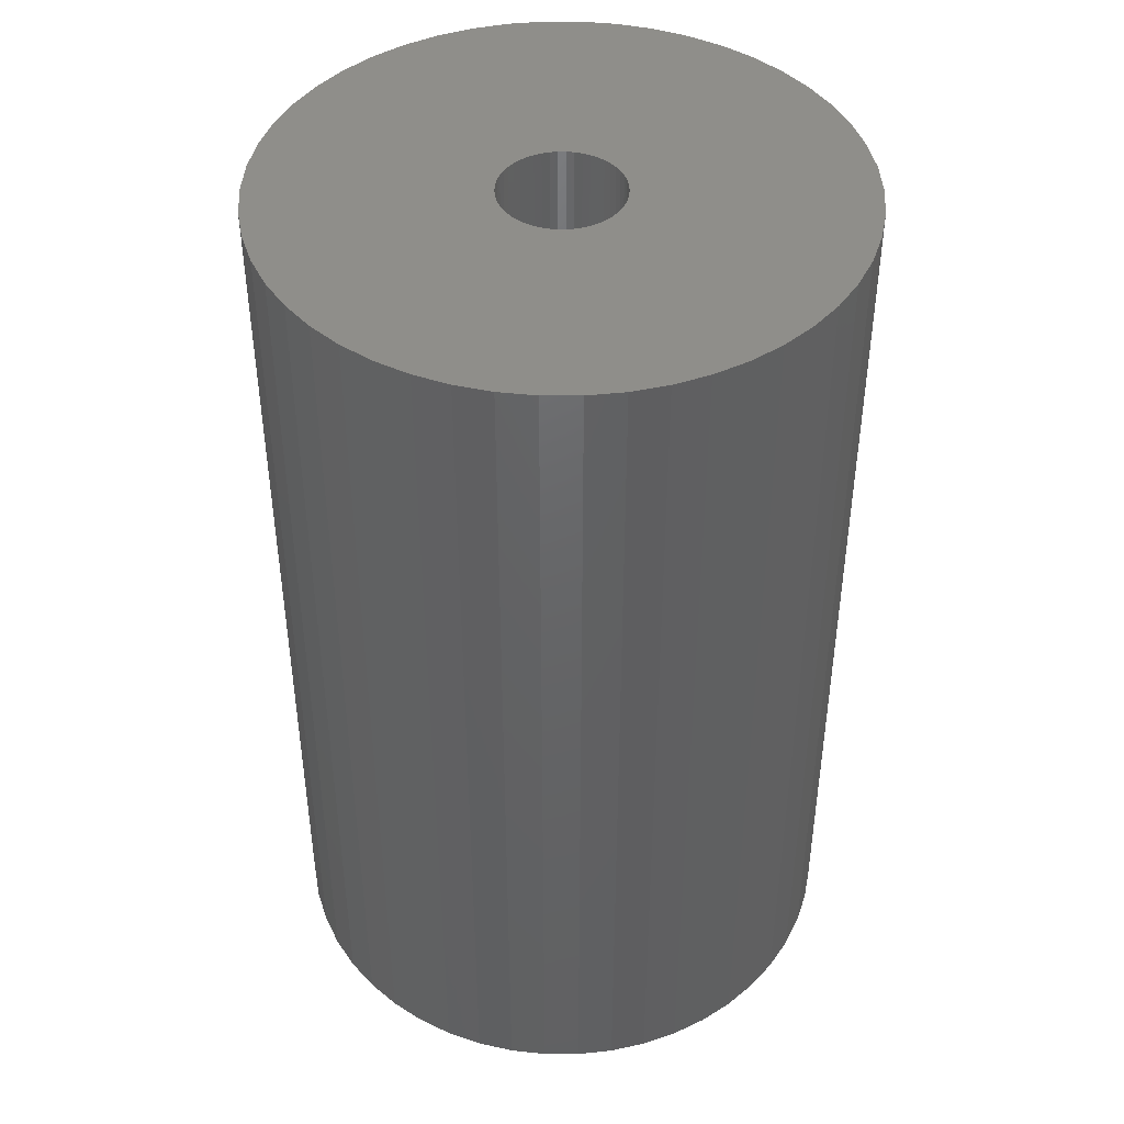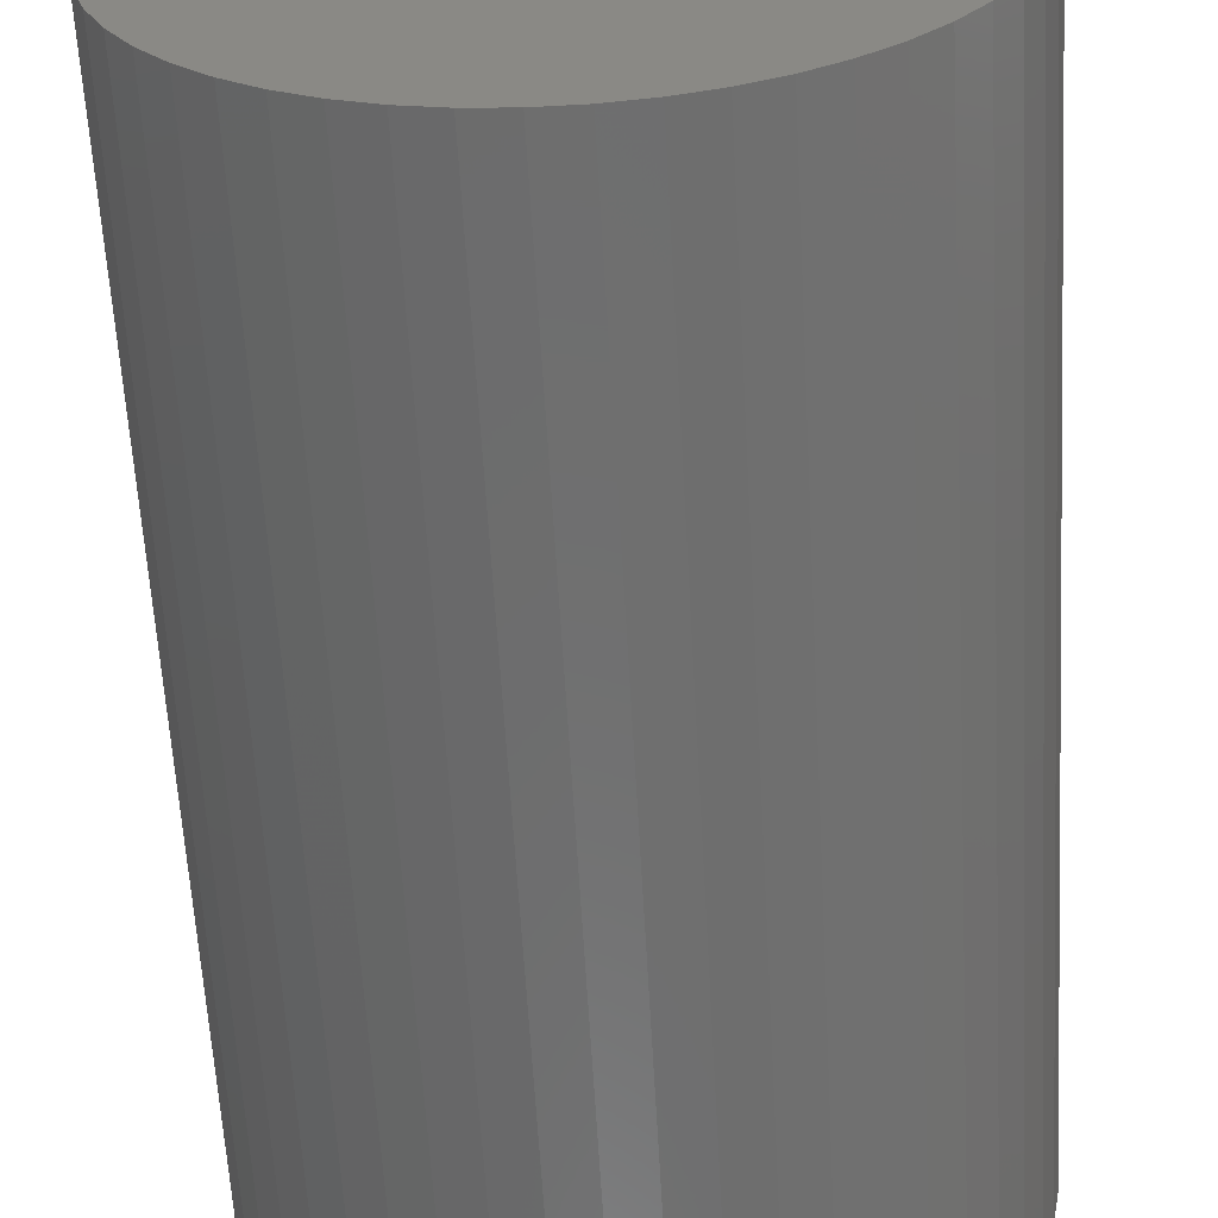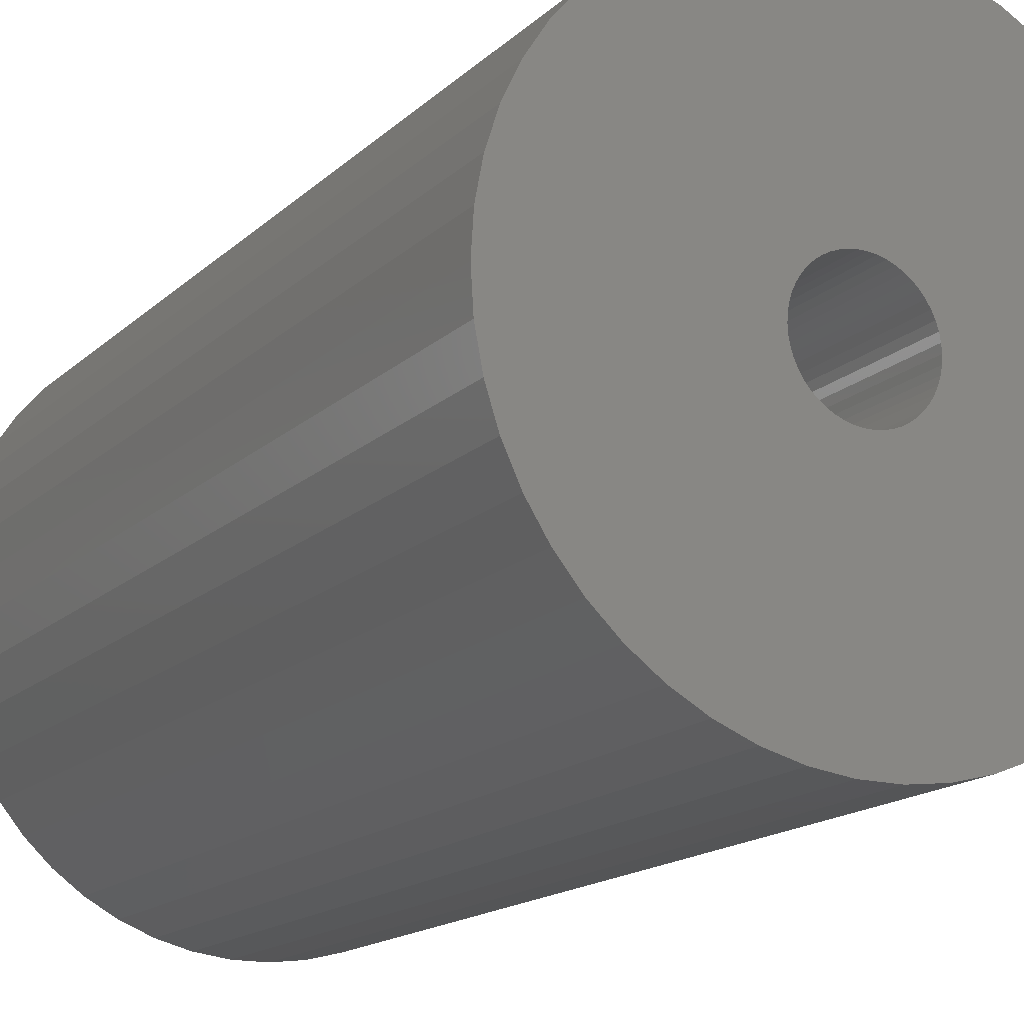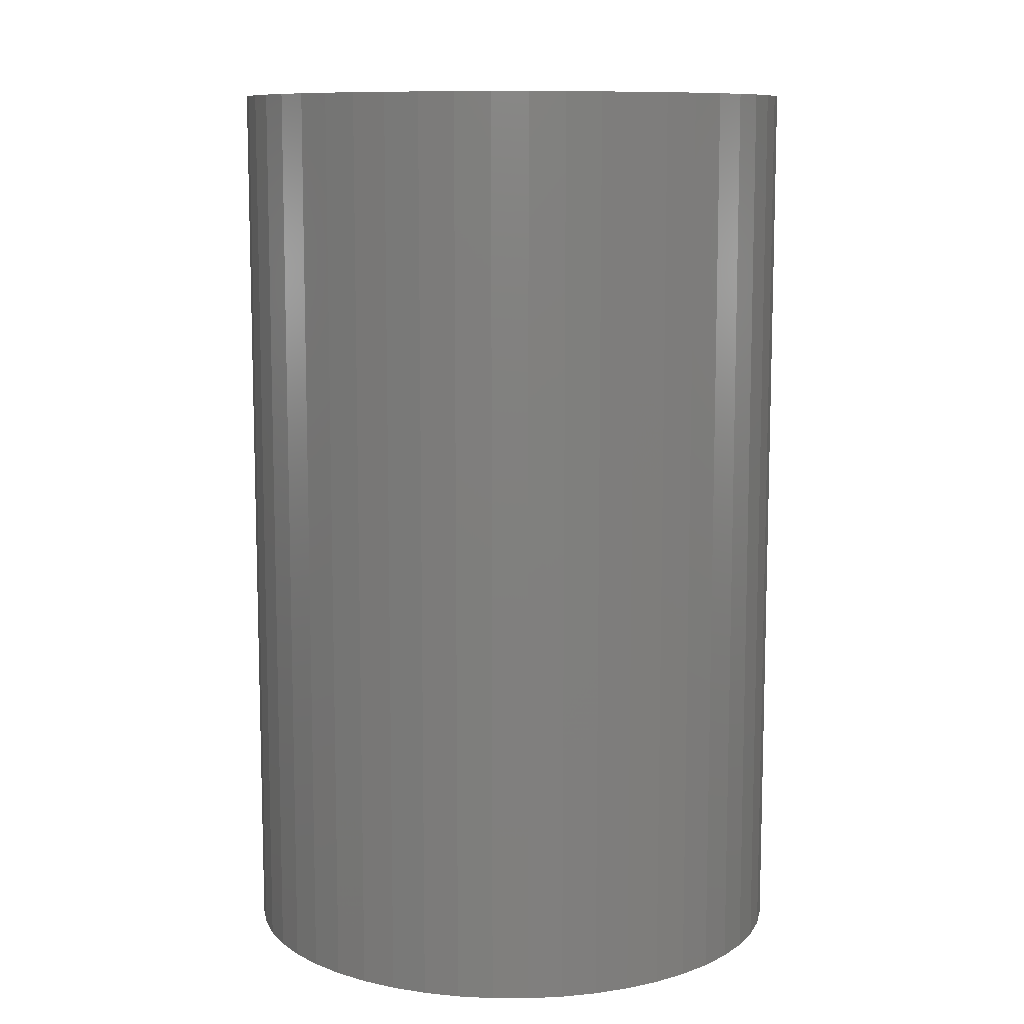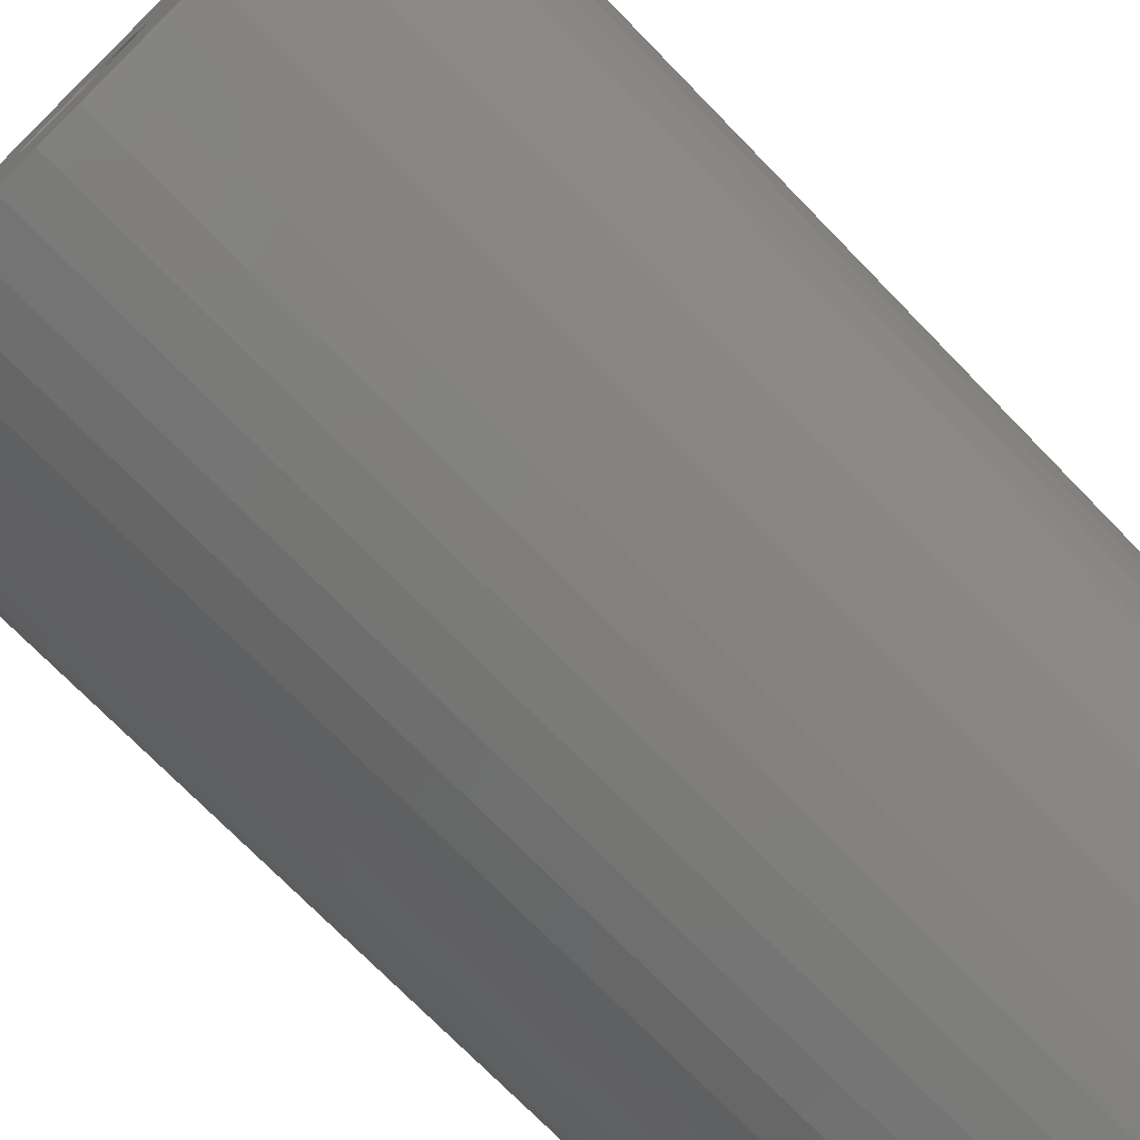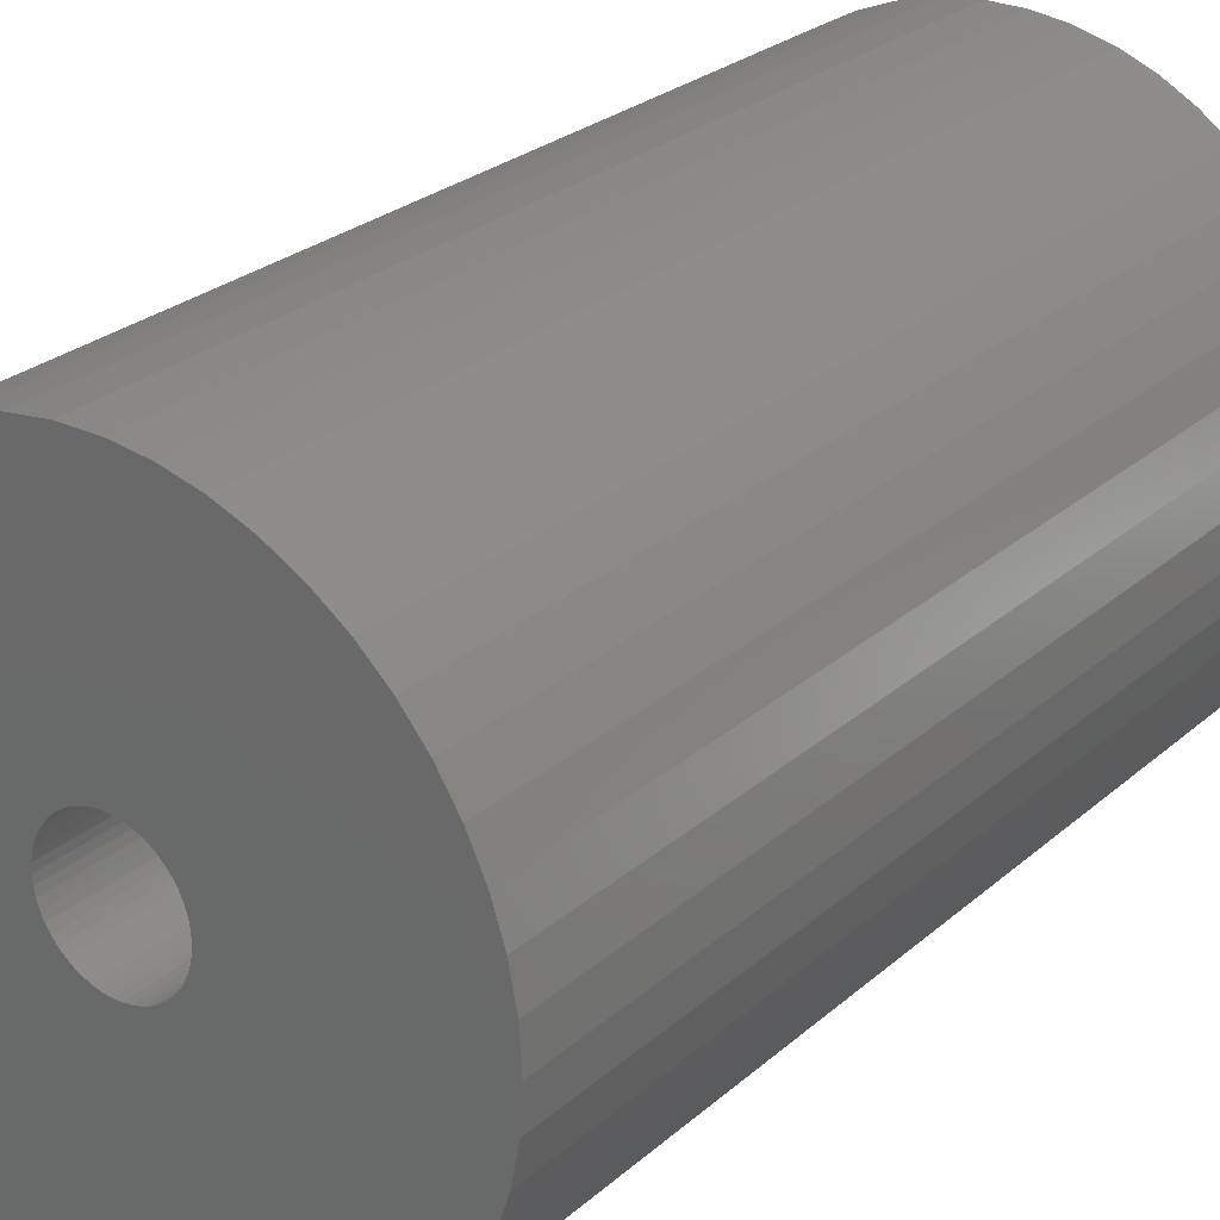
<metadata>
{"format":"stl","ext":"stl","renderer":"f3d","projection":"perspective","resolution":1024,"background":"white","views":[{"elev":43.8,"azim":165.7,"up":"+Z"},{"elev":-60.4,"azim":-176.8,"up":"+Y"},{"elev":-16.0,"azim":150.6,"up":"+Y"},{"elev":10.0,"azim":158.8,"up":"+Z"},{"elev":-73.0,"azim":44.2,"up":"+Y"},{"elev":26.3,"azim":-143.3,"up":"+Y"}]}
</metadata>
<code>
# stl→obj: 200 verts, 400 faces
v 25 0 40
v 24.8 3.133 -40
v 24.8 3.133 40
v 25 0 -40
v -25 0 -40
v -24.8 3.133 40
v -24.8 3.133 -40
v -25 0 40
v 1.57 24.95 -40
v -1.57 24.95 40
v 1.57 24.95 40
v -1.57 24.95 -40
v 18.22 17.11 -40
v 15.94 19.26 40
v 18.22 17.11 40
v 15.94 19.26 -40
v -15.94 19.26 -40
v -18.22 17.11 40
v -15.94 19.26 40
v -18.22 17.11 -40
v -7.725 23.78 -40
v -10.64 22.62 40
v -7.725 23.78 40
v -10.64 22.62 -40
v 18.22 -17.11 40
v 20.23 -14.69 -40
v 20.23 -14.69 40
v 18.22 -17.11 -40
v 23.24 9.203 40
v 21.91 12.04 -40
v 21.91 12.04 40
v 23.24 9.203 -40
v 24.21 6.217 -40
v 24.21 6.217 40
v 20.23 14.69 -40
v 20.23 14.69 40
v 10.64 22.62 -40
v 7.725 23.78 40
v 10.64 22.62 40
v 7.725 23.78 -40
v 4.685 24.56 40
v 4.685 24.56 -40
v 13.4 21.11 40
v 13.4 21.11 -40
v -21.91 12.04 -40
v -20.23 14.69 40
v -20.23 14.69 -40
v -21.91 12.04 40
v -24.21 6.217 -40
v -23.24 9.203 40
v -23.24 9.203 -40
v -24.21 6.217 40
v -13.4 21.11 -40
v -13.4 21.11 40
v -4.685 24.56 40
v -4.685 24.56 -40
v 24.8 -3.133 40
v 24.8 -3.133 -40
v -7.725 -23.78 -40
v -4.685 -24.56 40
v -7.725 -23.78 40
v -4.685 -24.56 -40
v 1.57 -24.95 -40
v 4.685 -24.56 40
v 1.57 -24.95 40
v 4.685 -24.56 -40
v 13.4 -21.11 -40
v 15.94 -19.26 40
v 13.4 -21.11 40
v 15.94 -19.26 -40
v 21.91 -12.04 -40
v 21.91 -12.04 40
v 23.24 -9.203 40
v 24.21 -6.217 -40
v 24.21 -6.217 40
v 23.24 -9.203 -40
v -1.57 -24.95 40
v -1.57 -24.95 -40
v -23.24 -9.203 -40
v -24.21 -6.217 40
v -24.21 -6.217 -40
v -23.24 -9.203 40
v 7.725 -23.78 -40
v 10.64 -22.62 40
v 7.725 -23.78 40
v 10.64 -22.62 -40
v 5.25 0 40
v 5.209 0.658 40
v 5.085 1.306 40
v 5.209 -0.658 40
v 4.881 1.933 40
v 4.601 2.529 40
v 5.085 -1.306 40
v 4.247 3.086 40
v 3.827 3.594 40
v 4.881 -1.933 40
v 3.346 4.045 40
v 2.813 4.433 40
v 4.601 -2.529 40
v 2.235 4.75 40
v 4.247 -3.086 40
v 1.622 4.993 40
v 0.9838 5.157 40
v 0.3296 5.24 40
v -0.3296 5.24 40
v -0.9838 5.157 40
v -1.622 4.993 40
v -2.235 4.75 40
v -2.813 4.433 40
v -3.346 4.045 40
v -3.827 3.594 40
v -4.247 3.086 40
v 3.827 -3.594 40
v 3.346 -4.045 40
v 2.813 -4.433 40
v 2.235 -4.75 40
v 1.622 -4.993 40
v 0.9838 -5.157 40
v 0.3296 -5.24 40
v -0.3296 -5.24 40
v -0.9838 -5.157 40
v -1.622 -4.993 40
v -2.235 -4.75 40
v -10.64 -22.62 40
v -2.813 -4.433 40
v -13.4 -21.11 40
v -3.346 -4.045 40
v -15.94 -19.26 40
v -3.827 -3.594 40
v -18.22 -17.11 40
v -4.247 -3.086 40
v -20.23 -14.69 40
v -4.601 -2.529 40
v -21.91 -12.04 40
v -4.881 -1.933 40
v -5.085 -1.306 40
v -5.209 -0.658 40
v -24.8 -3.133 40
v -5.25 0 40
v -4.601 2.529 40
v -4.881 1.933 40
v -5.085 1.306 40
v -5.209 0.658 40
v -10.64 -22.62 -40
v -18.22 -17.11 -40
v -20.23 -14.69 -40
v -24.8 -3.133 -40
v -15.94 -19.26 -40
v -13.4 -21.11 -40
v -21.91 -12.04 -40
v 5.25 0 -40
v 5.209 -0.658 -40
v 5.085 -1.306 -40
v 5.209 0.658 -40
v 4.881 -1.933 -40
v 4.601 -2.529 -40
v 5.085 1.306 -40
v 4.247 -3.086 -40
v 3.827 -3.594 -40
v 4.881 1.933 -40
v 3.346 -4.045 -40
v 2.813 -4.433 -40
v 4.601 2.529 -40
v 2.235 -4.75 -40
v 4.247 3.086 -40
v 1.622 -4.993 -40
v 0.9838 -5.157 -40
v 0.3296 -5.24 -40
v -0.3296 -5.24 -40
v -0.9838 -5.157 -40
v -1.622 -4.993 -40
v -2.235 -4.75 -40
v -2.813 -4.433 -40
v -3.346 -4.045 -40
v -3.827 -3.594 -40
v -4.247 -3.086 -40
v 3.827 3.594 -40
v 3.346 4.045 -40
v 2.813 4.433 -40
v 2.235 4.75 -40
v 1.622 4.993 -40
v 0.9838 5.157 -40
v 0.3296 5.24 -40
v -0.3296 5.24 -40
v -0.9838 5.157 -40
v -1.622 4.993 -40
v -2.235 4.75 -40
v -2.813 4.433 -40
v -3.346 4.045 -40
v -3.827 3.594 -40
v -4.247 3.086 -40
v -4.601 2.529 -40
v -4.881 1.933 -40
v -5.085 1.306 -40
v -5.209 0.658 -40
v -5.25 0 -40
v -4.601 -2.529 -40
v -4.881 -1.933 -40
v -5.085 -1.306 -40
v -5.209 -0.658 -40
f 1 2 3
f 2 1 4
f 5 6 7
f 6 5 8
f 9 10 11
f 10 9 12
f 13 14 15
f 14 13 16
f 17 18 19
f 18 17 20
f 21 22 23
f 22 21 24
f 25 26 27
f 26 25 28
f 29 30 31
f 30 29 32
f 3 33 34
f 33 3 2
f 31 35 36
f 35 31 30
f 37 38 39
f 38 37 40
f 40 41 38
f 41 40 42
f 16 43 14
f 43 16 44
f 45 46 47
f 46 45 48
f 47 18 20
f 18 47 46
f 49 50 51
f 50 49 52
f 53 19 54
f 19 53 17
f 12 55 10
f 55 12 56
f 57 4 1
f 4 57 58
f 59 60 61
f 60 59 62
f 63 64 65
f 64 63 66
f 34 32 29
f 32 34 33
f 36 13 15
f 13 36 35
f 42 11 41
f 11 42 9
f 44 39 43
f 39 44 37
f 51 48 45
f 48 51 50
f 67 68 69
f 68 67 70
f 27 71 72
f 71 27 26
f 73 74 75
f 74 73 76
f 75 58 57
f 58 75 74
f 62 77 60
f 77 62 78
f 79 80 81
f 80 79 82
f 70 25 68
f 25 70 28
f 83 84 85
f 84 83 86
f 66 85 64
f 85 66 83
f 87 1 3
f 88 3 34
f 1 87 57
f 89 34 29
f 90 57 87
f 91 29 31
f 57 90 75
f 92 31 36
f 93 75 90
f 94 36 15
f 75 93 73
f 95 15 14
f 96 73 93
f 97 14 43
f 73 96 72
f 98 43 39
f 99 72 96
f 100 39 38
f 72 99 27
f 101 27 99
f 3 88 87
f 34 89 88
f 29 91 89
f 102 38 41
f 31 92 91
f 36 94 92
f 15 95 94
f 14 97 95
f 43 98 97
f 39 100 98
f 38 102 100
f 103 41 11
f 41 103 102
f 11 104 103
f 11 105 104
f 10 105 11
f 105 10 106
f 55 106 10
f 106 55 107
f 23 107 55
f 107 23 108
f 22 108 23
f 108 22 109
f 54 109 22
f 109 54 110
f 19 110 54
f 110 19 111
f 18 111 19
f 111 18 112
f 46 112 18
f 27 101 25
f 113 25 101
f 25 113 68
f 114 68 113
f 68 114 69
f 115 69 114
f 69 115 84
f 116 84 115
f 84 116 85
f 117 85 116
f 85 117 64
f 118 64 117
f 64 118 65
f 119 65 118
f 120 65 119
f 77 120 121
f 120 77 65
f 60 121 122
f 61 122 123
f 124 123 125
f 126 125 127
f 128 127 129
f 130 129 131
f 132 131 133
f 121 60 77
f 134 133 135
f 82 135 136
f 80 136 137
f 138 137 139
f 112 46 140
f 122 61 60
f 48 140 46
f 123 124 61
f 140 48 141
f 125 126 124
f 50 141 48
f 127 128 126
f 141 50 142
f 129 130 128
f 52 142 50
f 131 132 130
f 142 52 143
f 133 134 132
f 6 143 52
f 135 82 134
f 143 6 139
f 136 80 82
f 8 139 6
f 137 138 80
f 139 8 138
f 7 52 49
f 52 7 6
f 24 54 22
f 54 24 53
f 56 23 55
f 23 56 21
f 72 76 73
f 76 72 71
f 144 61 124
f 61 144 59
f 145 132 146
f 132 145 130
f 147 8 5
f 8 147 138
f 86 69 84
f 69 86 67
f 78 65 77
f 65 78 63
f 148 126 128
f 126 148 149
f 145 128 130
f 128 145 148
f 150 82 79
f 82 150 134
f 151 4 58
f 152 58 74
f 4 151 2
f 153 74 76
f 154 2 151
f 155 76 71
f 2 154 33
f 156 71 26
f 157 33 154
f 158 26 28
f 33 157 32
f 159 28 70
f 160 32 157
f 161 70 67
f 32 160 30
f 162 67 86
f 163 30 160
f 164 86 83
f 30 163 35
f 165 35 163
f 58 152 151
f 74 153 152
f 76 155 153
f 166 83 66
f 71 156 155
f 26 158 156
f 28 159 158
f 70 161 159
f 67 162 161
f 86 164 162
f 83 166 164
f 167 66 63
f 66 167 166
f 63 168 167
f 63 169 168
f 78 169 63
f 169 78 170
f 62 170 78
f 170 62 171
f 59 171 62
f 171 59 172
f 144 172 59
f 172 144 173
f 149 173 144
f 173 149 174
f 148 174 149
f 174 148 175
f 145 175 148
f 175 145 176
f 146 176 145
f 35 165 13
f 177 13 165
f 13 177 16
f 178 16 177
f 16 178 44
f 179 44 178
f 44 179 37
f 180 37 179
f 37 180 40
f 181 40 180
f 40 181 42
f 182 42 181
f 42 182 9
f 183 9 182
f 184 9 183
f 12 184 185
f 184 12 9
f 56 185 186
f 21 186 187
f 24 187 188
f 53 188 189
f 17 189 190
f 20 190 191
f 47 191 192
f 185 56 12
f 45 192 193
f 51 193 194
f 49 194 195
f 7 195 196
f 176 146 197
f 186 21 56
f 150 197 146
f 187 24 21
f 197 150 198
f 188 53 24
f 79 198 150
f 189 17 53
f 198 79 199
f 190 20 17
f 81 199 79
f 191 47 20
f 199 81 200
f 192 45 47
f 147 200 81
f 193 51 45
f 200 147 196
f 194 49 51
f 5 196 147
f 195 7 49
f 196 5 7
f 81 138 147
f 138 81 80
f 146 134 150
f 134 146 132
f 149 124 126
f 124 149 144
f 163 94 165
f 94 163 92
f 181 100 102
f 100 181 180
f 187 107 108
f 107 187 186
f 141 192 140
f 192 141 193
f 153 90 152
f 90 153 93
f 154 89 157
f 89 154 88
f 178 95 97
f 95 178 177
f 184 104 105
f 104 184 183
f 180 98 100
f 98 180 179
f 139 195 143
f 195 139 196
f 112 190 111
f 190 112 191
f 188 108 109
f 108 188 187
f 186 106 107
f 106 186 185
f 151 88 154
f 88 151 87
f 174 129 127
f 129 174 175
f 133 198 135
f 198 133 197
f 162 116 115
f 116 162 164
f 165 95 177
f 95 165 94
f 182 102 103
f 102 182 181
f 183 103 104
f 103 183 182
f 179 97 98
f 97 179 178
f 142 193 141
f 193 142 194
f 143 194 142
f 194 143 195
f 140 191 112
f 191 140 192
f 185 105 106
f 105 185 184
f 189 109 110
f 109 189 188
f 190 110 111
f 110 190 189
f 152 87 151
f 87 152 90
f 159 101 158
f 101 159 113
f 137 196 139
f 196 137 200
f 131 197 133
f 197 131 176
f 167 119 118
f 119 167 168
f 161 115 114
f 115 161 162
f 160 92 163
f 92 160 91
f 157 91 160
f 91 157 89
f 156 96 155
f 96 156 99
f 155 93 153
f 93 155 96
f 158 99 156
f 99 158 101
f 135 199 136
f 199 135 198
f 136 200 137
f 200 136 199
f 129 176 131
f 176 129 175
f 164 117 116
f 117 164 166
f 166 118 117
f 118 166 167
f 168 120 119
f 120 168 169
f 172 125 123
f 125 172 173
f 171 123 122
f 123 171 172
f 159 114 113
f 114 159 161
f 173 127 125
f 127 173 174
f 170 122 121
f 122 170 171
f 169 121 120
f 121 169 170

</code>
